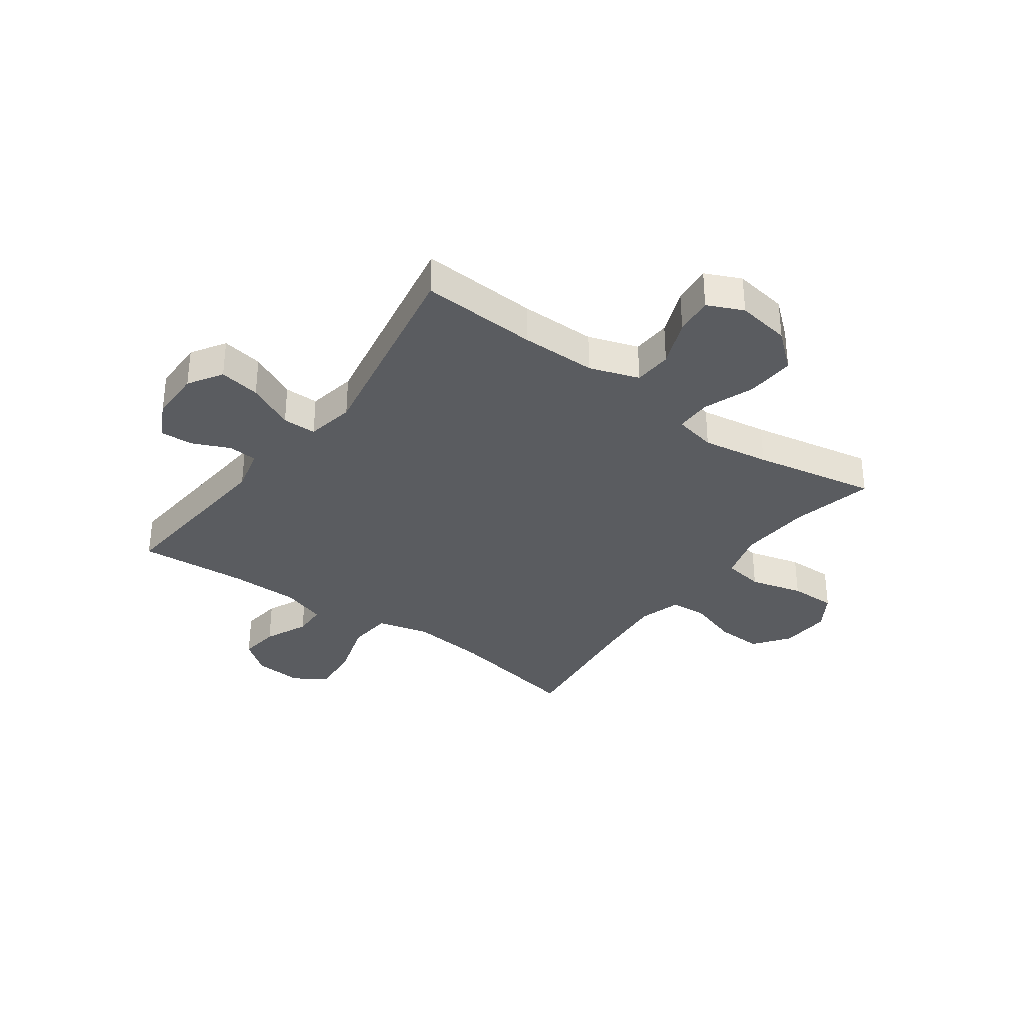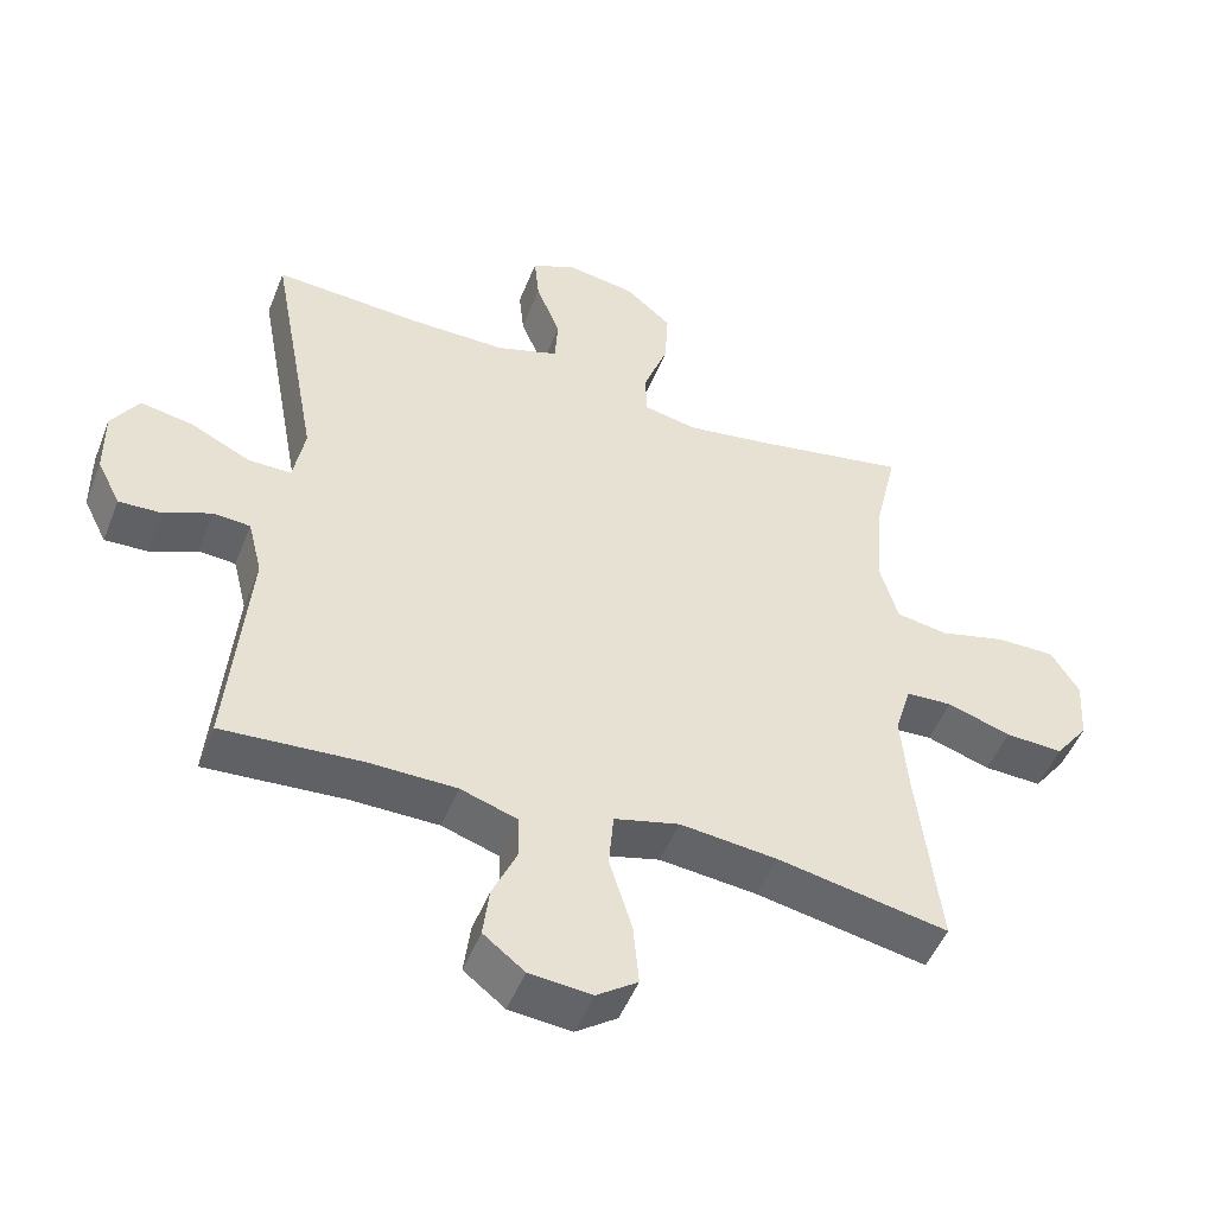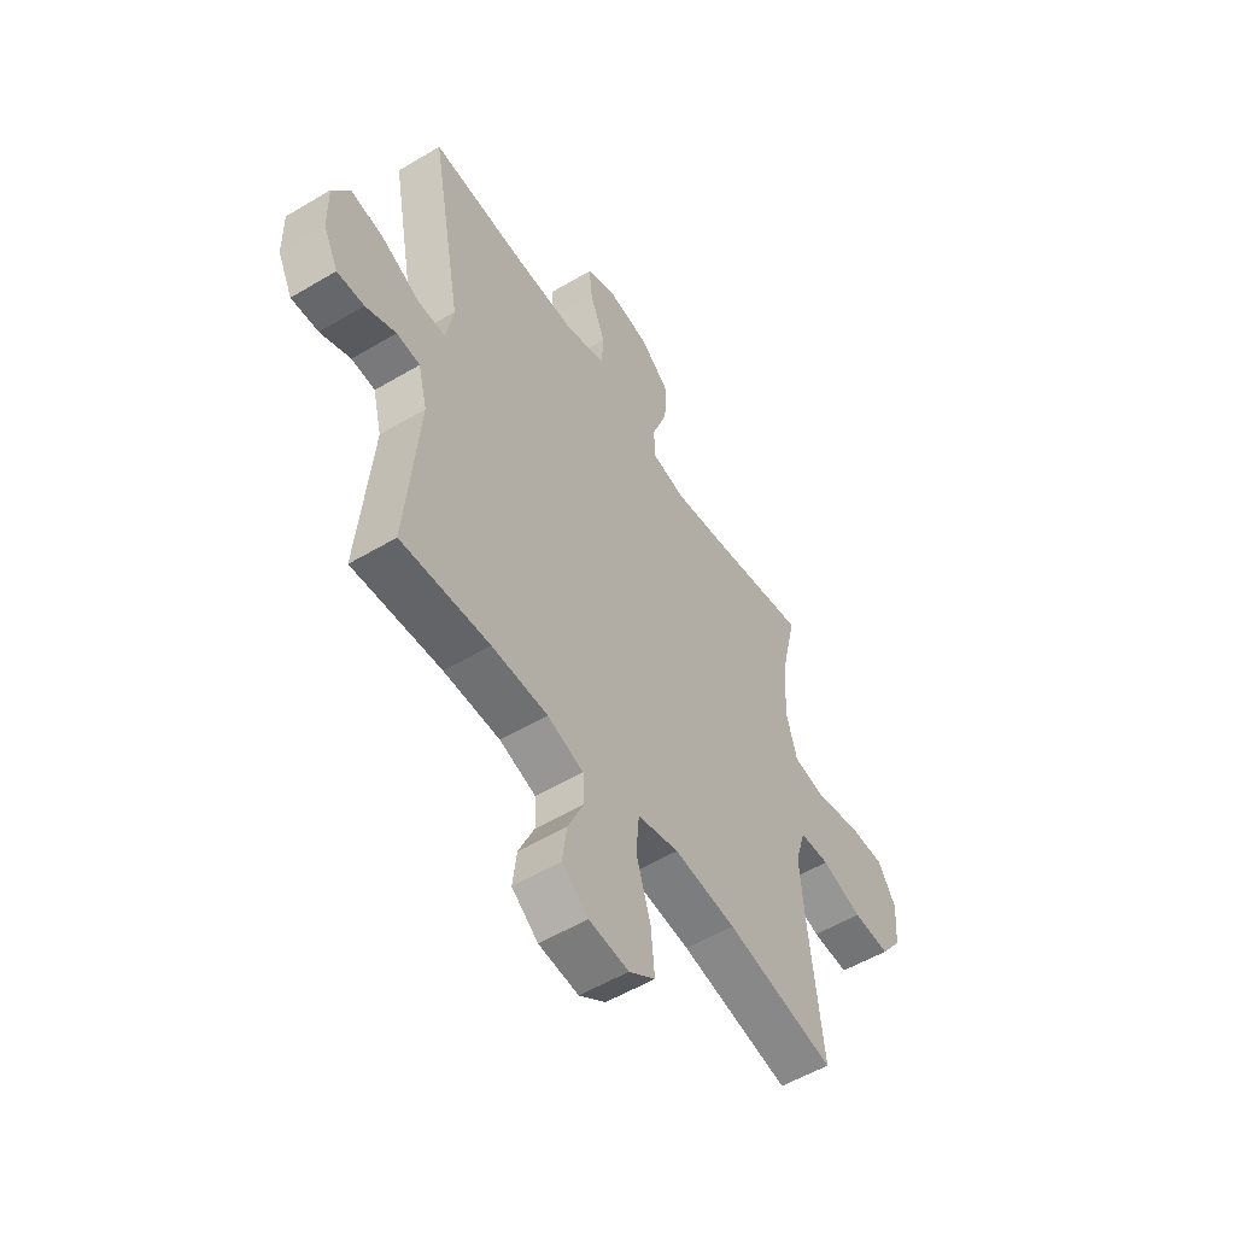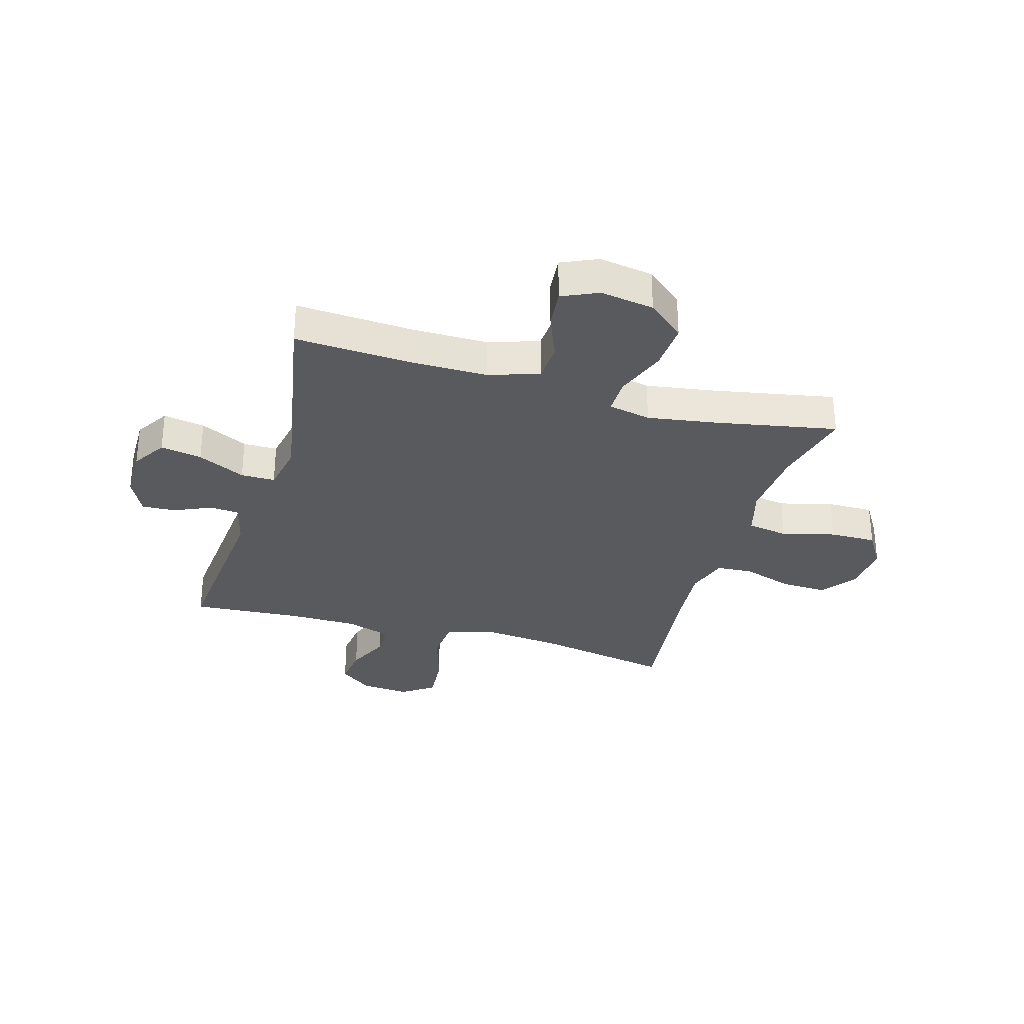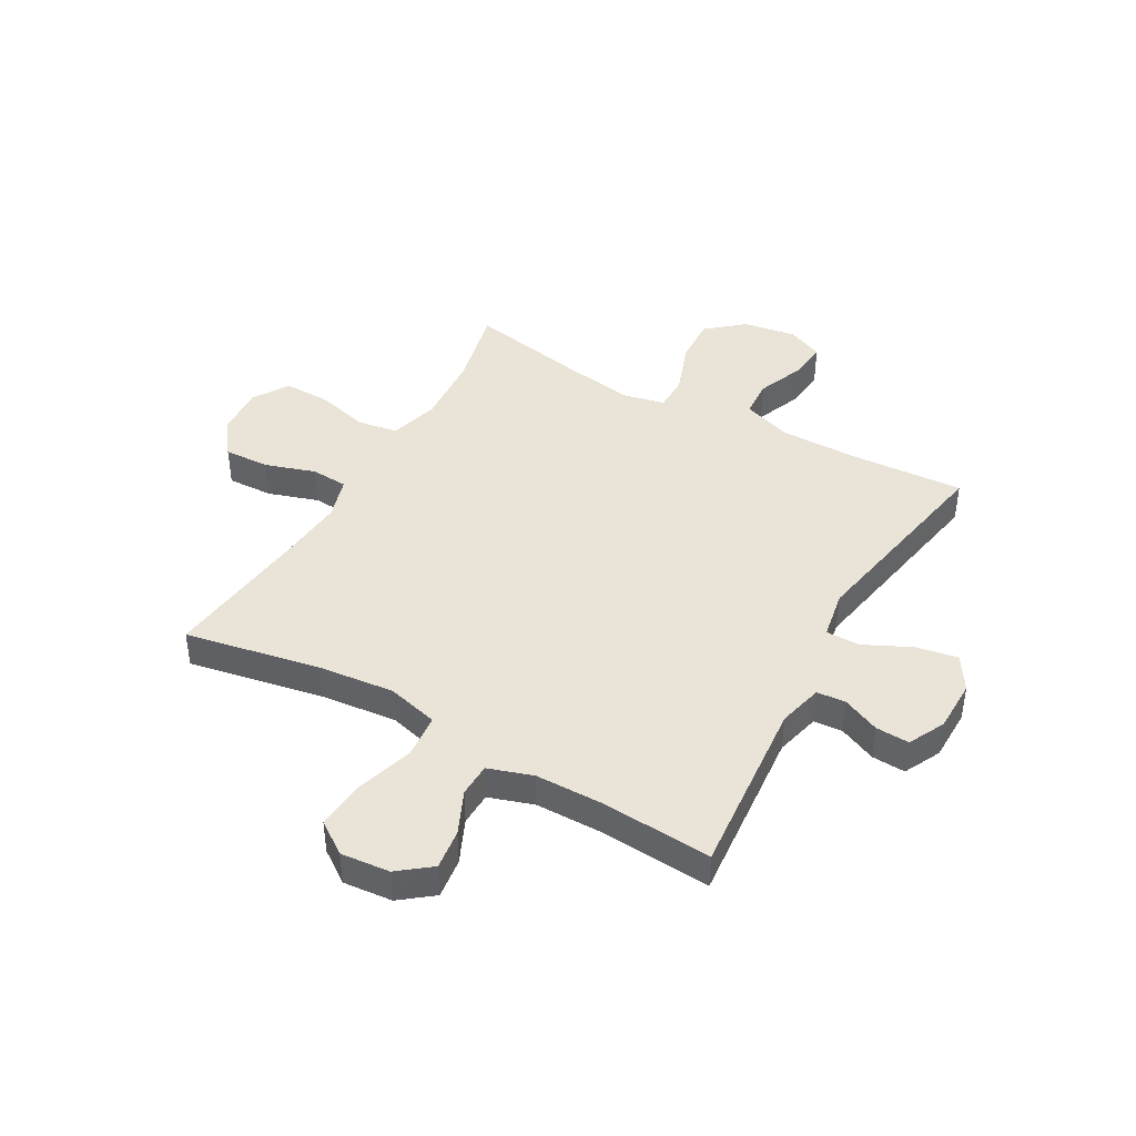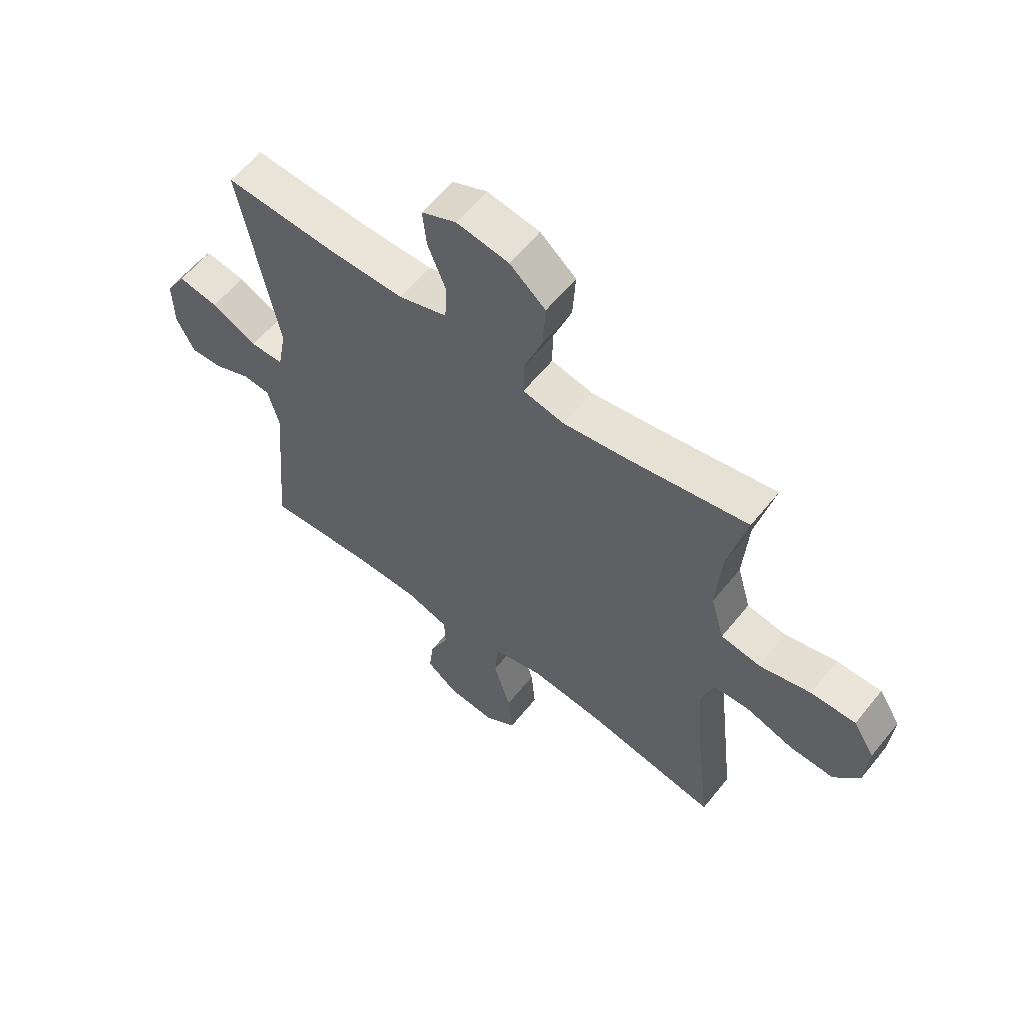
<metadata>
{"format":"obj","ext":"obj","renderer":"f3d","projection":"perspective","resolution":1024,"background":"white","views":[{"elev":-33.7,"azim":-36.0,"up":"+Y"},{"elev":-49.8,"azim":-21.2,"up":"+Z"},{"elev":-54.4,"azim":-57.7,"up":"+Z"},{"elev":-30.9,"azim":-16.3,"up":"+Y"},{"elev":42.8,"azim":-150.6,"up":"+Y"},{"elev":59.5,"azim":38.6,"up":"+Z"}]}
</metadata>
<code>
v -0.5 0.07 0.5
v -0.29 0.07 0.488
v -0.155 0.07 0.488
v -0.066 0.07 0.518
v -0.062 0.07 0.587
v -0.096 0.07 0.672
v -0.103 0.07 0.741
v -0.039 0.07 0.77
v 0.057 0.07 0.755
v 0.123 0.07 0.699
v 0.118 0.07 0.612
v 0.084 0.07 0.52
v 0.084 0.07 0.455
v 0.16 0.07 0.439
v 0.28 0.07 0.458
v 0.5 0.07 0.5
v 0.466 0.07 0.353
v 0.457 0.07 0.223
v 0.482 0.07 0.135
v 0.555 0.07 0.123
v 0.65 0.07 0.148
v 0.733 0.07 0.149
v 0.773 0.07 0.085
v 0.767 0.07 -0.006
v 0.72 0.07 -0.069
v 0.638 0.07 -0.066
v 0.548 0.07 -0.037
v 0.482 0.07 -0.041
v 0.459 0.07 -0.117
v 0.469 0.07 -0.234
v 0.5 0.07 -0.5
v 0.258 0.07 -0.454
v 0.121 0.07 -0.44
v 0.029 0.07 -0.464
v 0.022 0.07 -0.543
v 0.054 0.07 -0.647
v 0.062 0.07 -0.735
v 0.004 0.07 -0.776
v -0.084 0.07 -0.768
v -0.142 0.07 -0.723
v -0.133 0.07 -0.651
v -0.098 0.07 -0.573
v -0.1 0.07 -0.513
v -0.18 0.07 -0.487
v -0.304 0.07 -0.486
v -0.5 0.07 -0.5
v -0.472 0.07 -0.178
v -0.492 0.07 -0.098
v -0.544 0.07 -0.094
v -0.611 0.07 -0.124
v -0.671 0.07 -0.127
v -0.704 0.07 -0.061
v -0.705 0.07 0.033
v -0.667 0.07 0.094
v -0.593 0.07 0.081
v -0.508 0.07 0.04
v -0.447 0.07 0.04
v -0.431 0.07 0.127
v -0.5 0 0.5
v -0.29 0 0.488
v -0.155 0 0.488
v -0.066 0 0.518
v -0.062 0 0.587
v -0.096 0 0.672
v -0.103 0 0.741
v -0.039 0 0.77
v 0.057 0 0.755
v 0.123 0 0.699
v 0.118 0 0.612
v 0.084 0 0.52
v 0.084 0 0.455
v 0.16 0 0.439
v 0.28 0 0.458
v 0.5 0 0.5
v 0.466 0 0.353
v 0.457 0 0.223
v 0.482 0 0.135
v 0.555 0 0.123
v 0.65 0 0.148
v 0.733 0 0.149
v 0.773 0 0.085
v 0.767 0 -0.006
v 0.72 0 -0.069
v 0.638 0 -0.066
v 0.548 0 -0.037
v 0.482 0 -0.041
v 0.459 0 -0.117
v 0.469 0 -0.234
v 0.5 0 -0.5
v 0.258 0 -0.454
v 0.121 0 -0.44
v 0.029 0 -0.464
v 0.022 0 -0.543
v 0.054 0 -0.647
v 0.062 0 -0.735
v 0.004 0 -0.776
v -0.084 0 -0.768
v -0.142 0 -0.723
v -0.133 0 -0.651
v -0.098 0 -0.573
v -0.1 0 -0.513
v -0.18 0 -0.487
v -0.304 0 -0.486
v -0.5 0 -0.5
v -0.472 0 -0.178
v -0.492 0 -0.098
v -0.544 0 -0.094
v -0.611 0 -0.124
v -0.671 0 -0.127
v -0.704 0 -0.061
v -0.705 0 0.033
v -0.667 0 0.094
v -0.593 0 0.081
v -0.508 0 0.04
v -0.447 0 0.04
v -0.431 0 0.127
f 53 54 55 56
f 53 56 57
f 52 53 57
f 49 50 51 52
f 48 49 52 57
f 47 48 57
f 45 46 47 57
f 44 45 57 58
f 39 40 41 42
f 39 42 43
f 38 39 43
f 35 36 37 38
f 35 38 43
f 34 35 43 44
f 30 31 32
f 29 30 32 33
f 28 29 33 34
f 24 25 26 27
f 24 27 28
f 23 24 28
f 20 21 22 23
f 19 20 23 28
f 18 19 28 34
f 15 16 17
f 14 15 17 18
f 13 14 18 34
f 9 10 11 12
f 5 6 7 8
f 4 5 8 9
f 44 58 1 2
f 34 44 2 3
f 13 34 3 4
f 4 9 12 13
f 114 113 112 111
f 115 114 111
f 115 111 110
f 110 109 108 107
f 115 110 107 106
f 115 106 105
f 115 105 104 103
f 116 115 103 102
f 100 99 98 97
f 101 100 97
f 101 97 96
f 96 95 94 93
f 101 96 93
f 102 101 93 92
f 90 89 88
f 91 90 88 87
f 92 91 87 86
f 85 84 83 82
f 86 85 82
f 86 82 81
f 81 80 79 78
f 86 81 78 77
f 92 86 77 76
f 75 74 73
f 76 75 73 72
f 92 76 72 71
f 70 69 68 67
f 66 65 64 63
f 67 66 63 62
f 60 59 116 102
f 61 60 102 92
f 62 61 92 71
f 71 70 67 62
f 1 59 60 2
f 2 60 61 3
f 3 61 62 4
f 4 62 63 5
f 5 63 64 6
f 6 64 65 7
f 7 65 66 8
f 8 66 67 9
f 9 67 68 10
f 10 68 69 11
f 11 69 70 12
f 12 70 71 13
f 13 71 72 14
f 14 72 73 15
f 15 73 74 16
f 16 74 75 17
f 17 75 76 18
f 18 76 77 19
f 19 77 78 20
f 20 78 79 21
f 21 79 80 22
f 22 80 81 23
f 23 81 82 24
f 24 82 83 25
f 25 83 84 26
f 26 84 85 27
f 27 85 86 28
f 28 86 87 29
f 29 87 88 30
f 30 88 89 31
f 31 89 90 32
f 32 90 91 33
f 33 91 92 34
f 34 92 93 35
f 35 93 94 36
f 36 94 95 37
f 37 95 96 38
f 38 96 97 39
f 39 97 98 40
f 40 98 99 41
f 41 99 100 42
f 42 100 101 43
f 43 101 102 44
f 44 102 103 45
f 45 103 104 46
f 46 104 105 47
f 47 105 106 48
f 48 106 107 49
f 49 107 108 50
f 50 108 109 51
f 51 109 110 52
f 52 110 111 53
f 53 111 112 54
f 54 112 113 55
f 55 113 114 56
f 56 114 115 57
f 57 115 116 58
f 58 116 59 1

</code>
